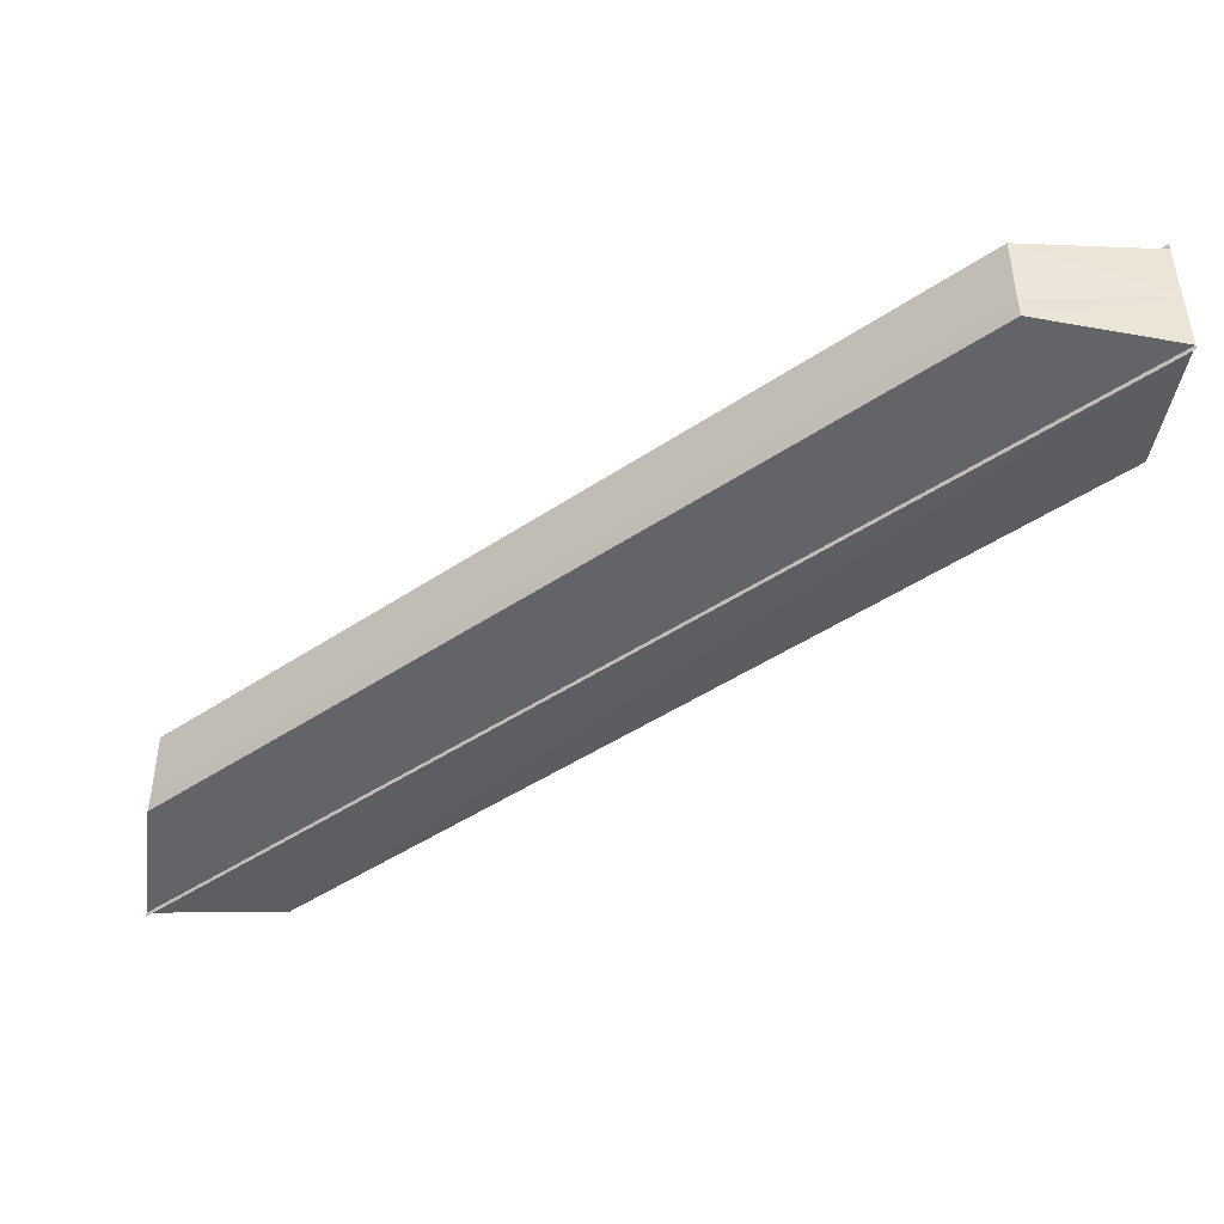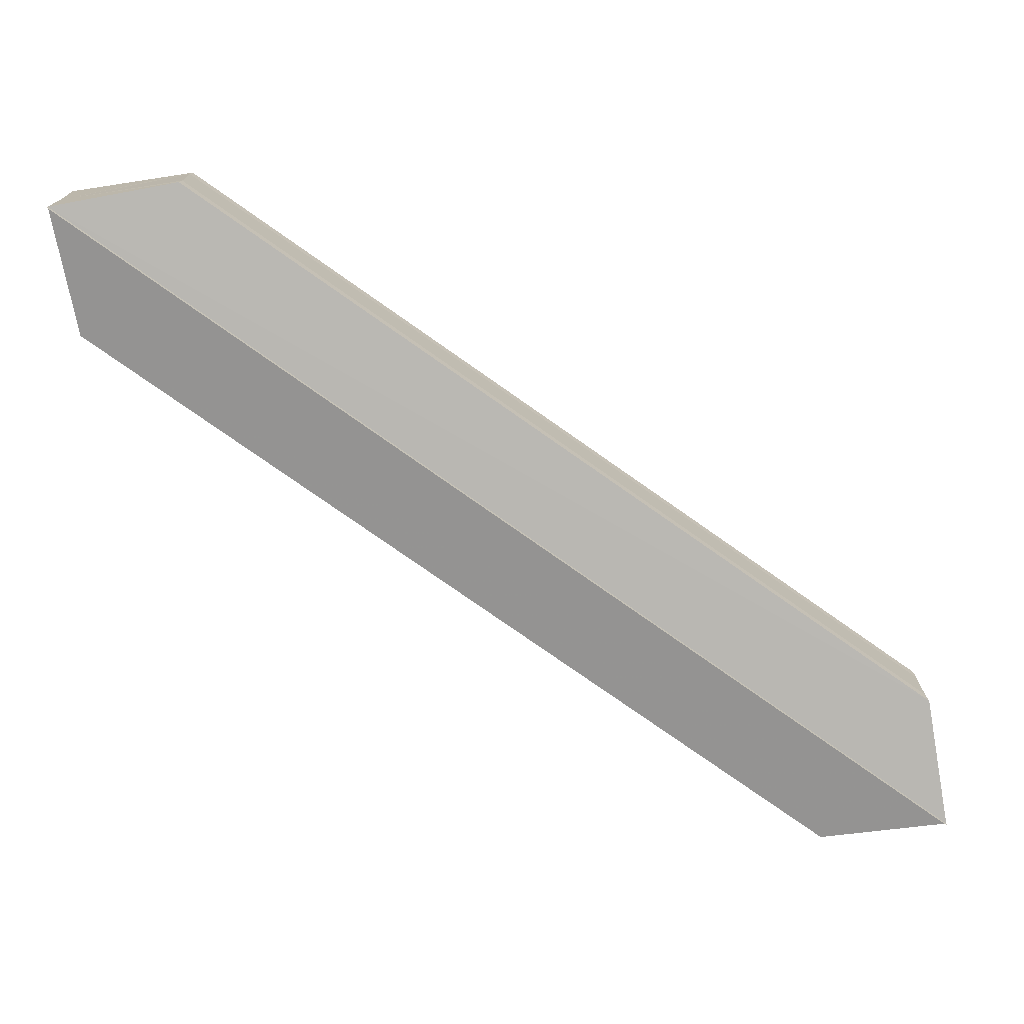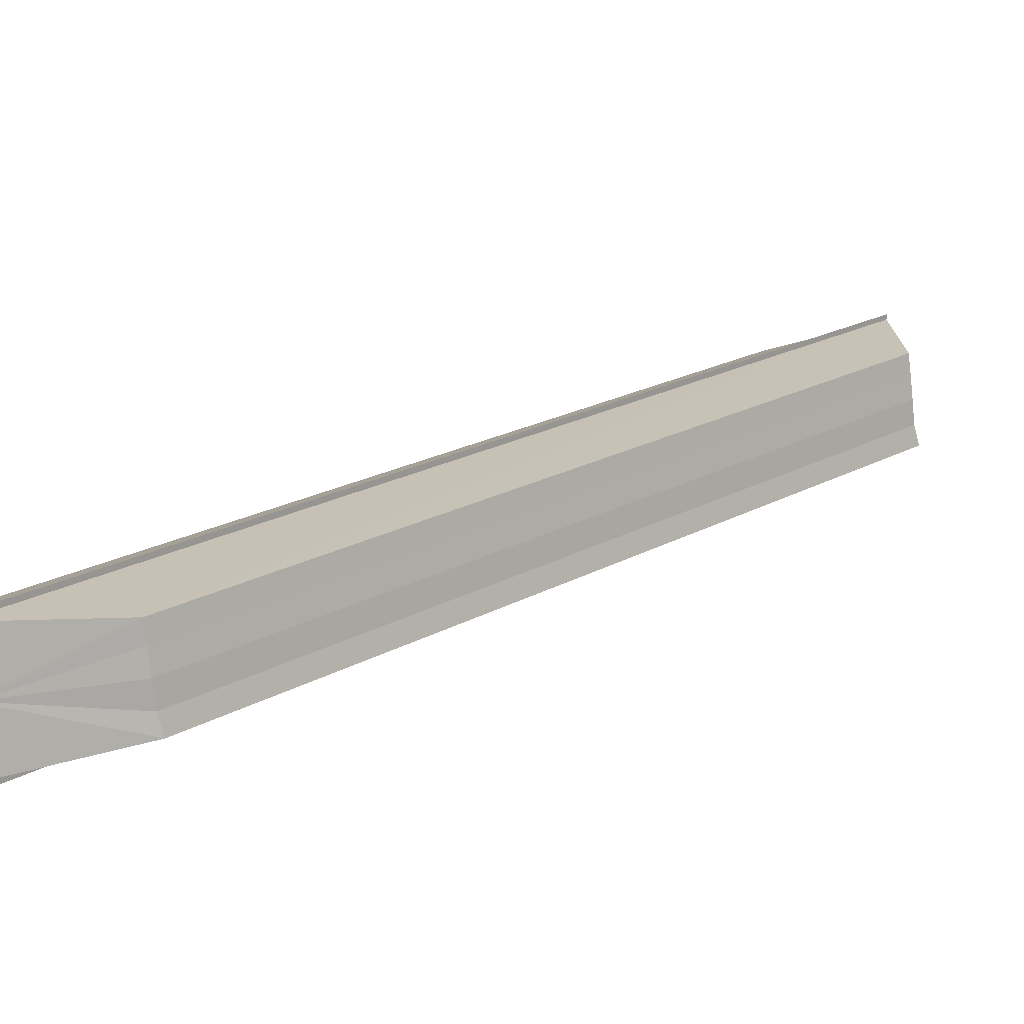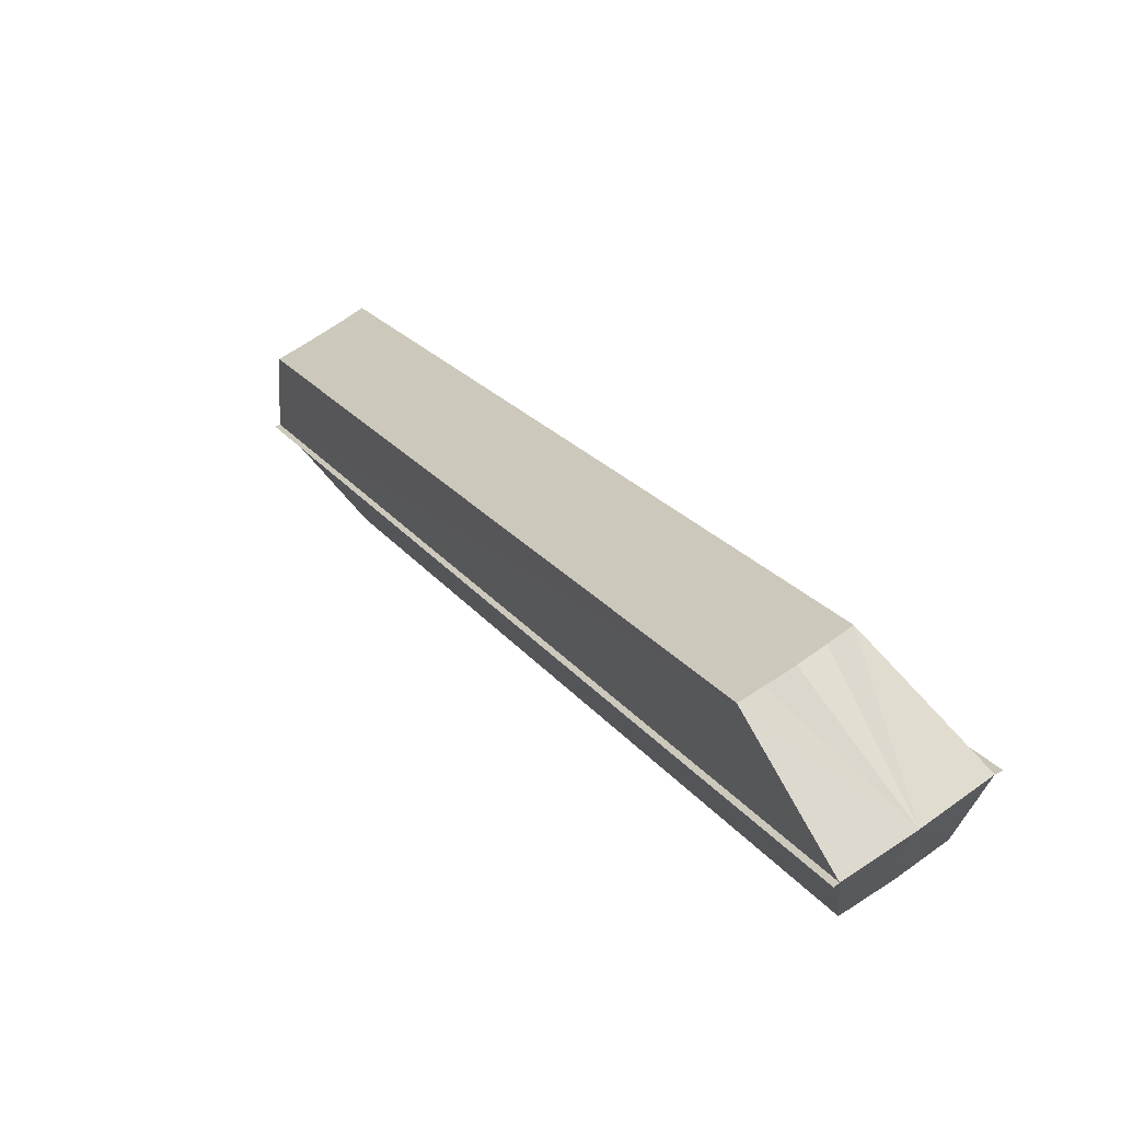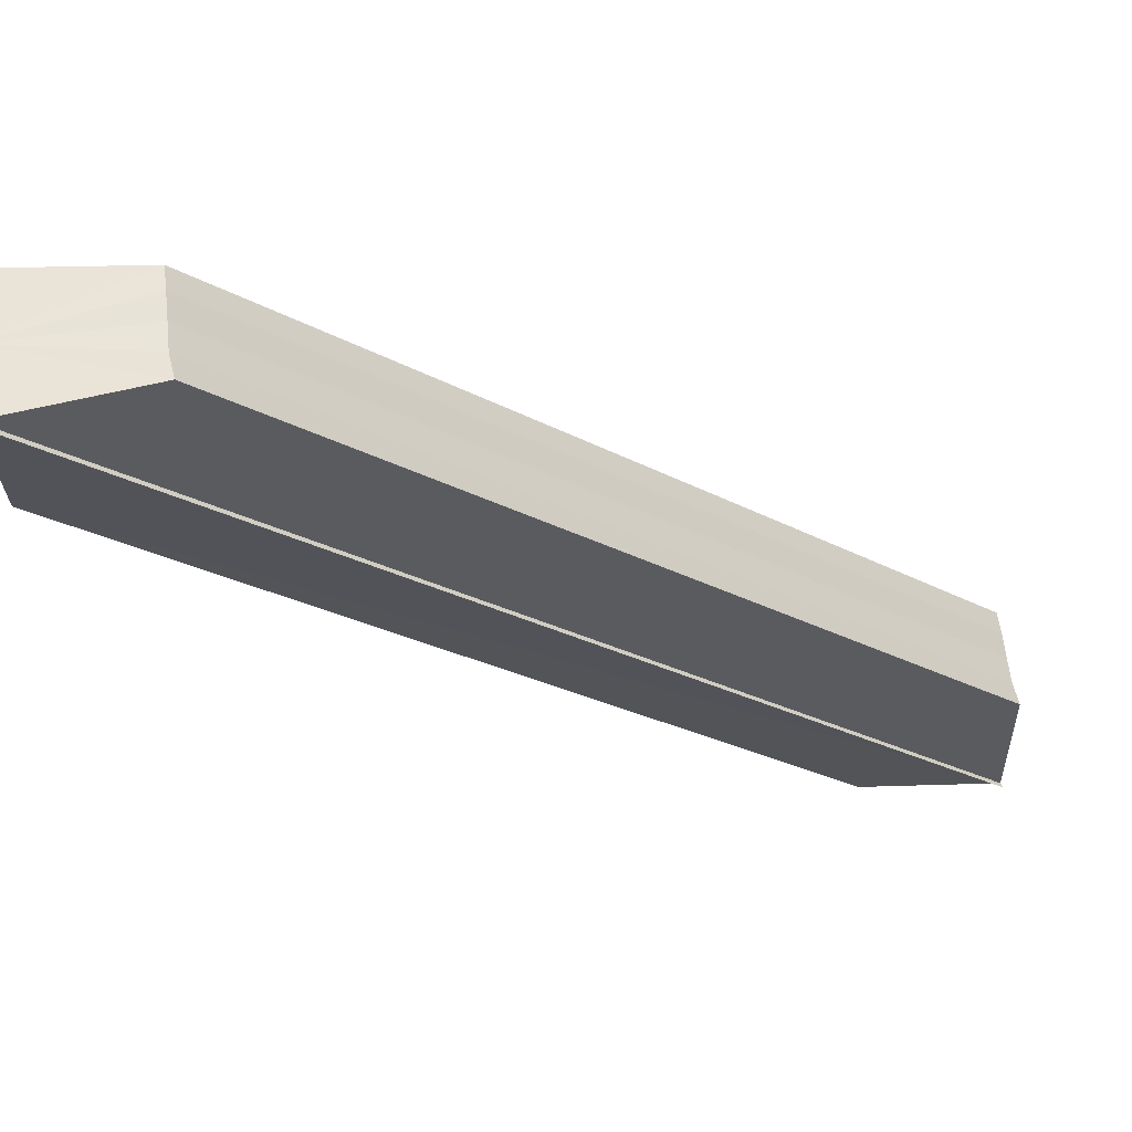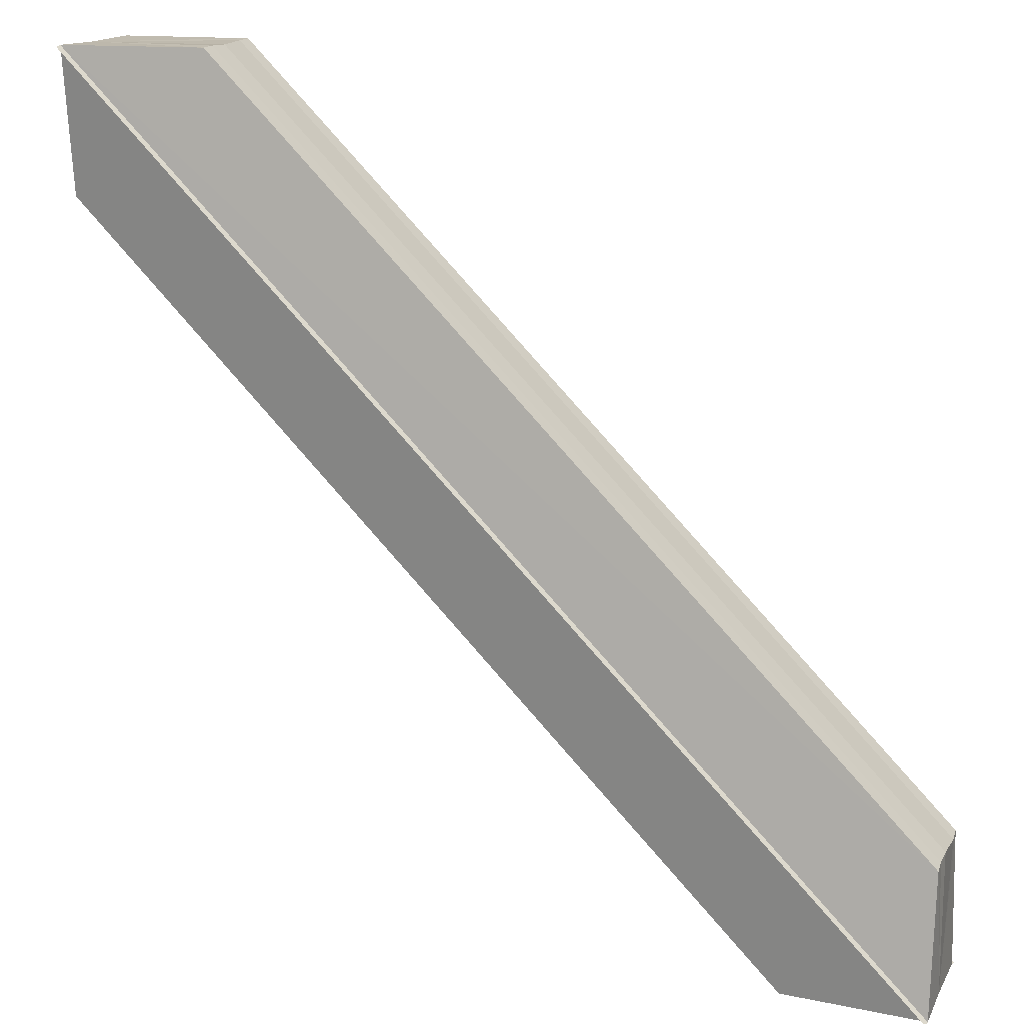
<metadata>
{"format":"obj","ext":"obj","renderer":"f3d","projection":"perspective","resolution":1024,"background":"white","views":[{"elev":-45.4,"azim":-97.1,"up":"+Z"},{"elev":-74.7,"azim":-170.3,"up":"+Z"},{"elev":-77.5,"azim":7.8,"up":"+Y"},{"elev":69.6,"azim":55.5,"up":"+Y"},{"elev":60.8,"azim":172.2,"up":"+Y"},{"elev":15.4,"azim":-159.8,"up":"+Y"}]}
</metadata>
<code>
o 1970
v 2229 1879 11.83
v 2229 1879 11.83
v 2229 1879 11.83
v 2229 1879 11.83
v 2229 1879 11.83
v 2229 1879 11.83
v 2229 1879 11.83
v 2229 1879 11.83
v 2229 1879 11.83
v 2229 1879 11.82
v 2229 1879 11.82
v 2229 1879 11.82
v 2229 1879 11.82
v 2229 1879 11.82
v 2229 1879 11.82
v 2229 1879 11.82
v 2229 1879 11.82
v 2229 1879 11.83
v 2229 1879 11.82
v 2229 1879 11.83
v 2229 1879 11.82
v 2229 1879 11.83
v 2229 1879 11.83
v 2229 1879 11.83
v 2229 1879 11.83
v 2229 1879 11.82
v 2229 1879 11.83
v 2229 1879 11.83
v 2229 1879 11.83
v 2229 1879 11.82
v 2229 1879 11.83
v 2229 1879 11.83
v 2229 1879 11.83
v 2229 1879 11.83
v 2229 1879 11.83
v 2229 1879 11.83
v 2229 1879 11.83
v 2229 1879 11.83
v 2229 1879 11.83
v 2229 1879 11.83
v 2229 1879 11.83
v 2229 1879 11.83
v 2229 1879 11.83
v 2229 1879 11.82
v 2229 1879 11.83
v 2229 1879 11.82
v 2229 1879 11.82
v 2229 1879 11.82
v 2229 1879 11.83
v 2229 1879 11.83
v 2229 1879 11.83
v 2229 1879 11.83
v 2229 1879 11.83
v 2229 1879 11.83
v 2229 1879 11.83
v 2229 1879 11.83
v 2229 1879 11.83
v 2229 1879 11.83
v 2229 1879 11.82
v 2229 1879 11.82
v 2229 1879 11.82
v 2229 1879 11.82
v 2229 1879 11.82
v 2229 1879 11.82
v 2229 1879 11.82
v 2229 1879 11.82
v 2229 1879 11.82
v 2229 1879 11.83
v 2229 1879 11.83
v 2229 1879 11.83
v 2229 1879 11.82
v 2229 1879 11.82
f 1 2 3
f 4 2 5
f 3 6 7
f 5 6 7
f 8 9 7
f 8 10 11
f 12 13 11
f 14 13 11
f 15 16 12
f 17 16 14
f 18 19 10
f 20 21 19
f 20 22 23
f 24 23 9
f 25 18 26
f 25 24 27
f 25 28 18
f 28 29 18
f 29 30 18
f 31 30 29
f 32 29 28
f 31 29 32
f 33 32 28
f 25 33 28
f 25 34 33
f 34 35 33
f 35 32 33
f 31 32 35
f 36 35 37
f 31 35 38
f 25 39 24
f 39 40 24
f 40 41 24
f 31 41 40
f 42 40 39
f 31 40 42
f 25 43 39
f 43 42 39
f 25 44 43
f 44 45 43
f 45 42 43
f 31 42 45
f 31 45 46
f 47 45 48
f 49 50 51
f 49 52 51
f 51 53 54
f 51 55 56
f 57 55 58
f 57 59 60
f 61 59 62
f 61 63 64
f 65 66 61
f 65 67 61
f 68 69 70
f 68 71 72

</code>
